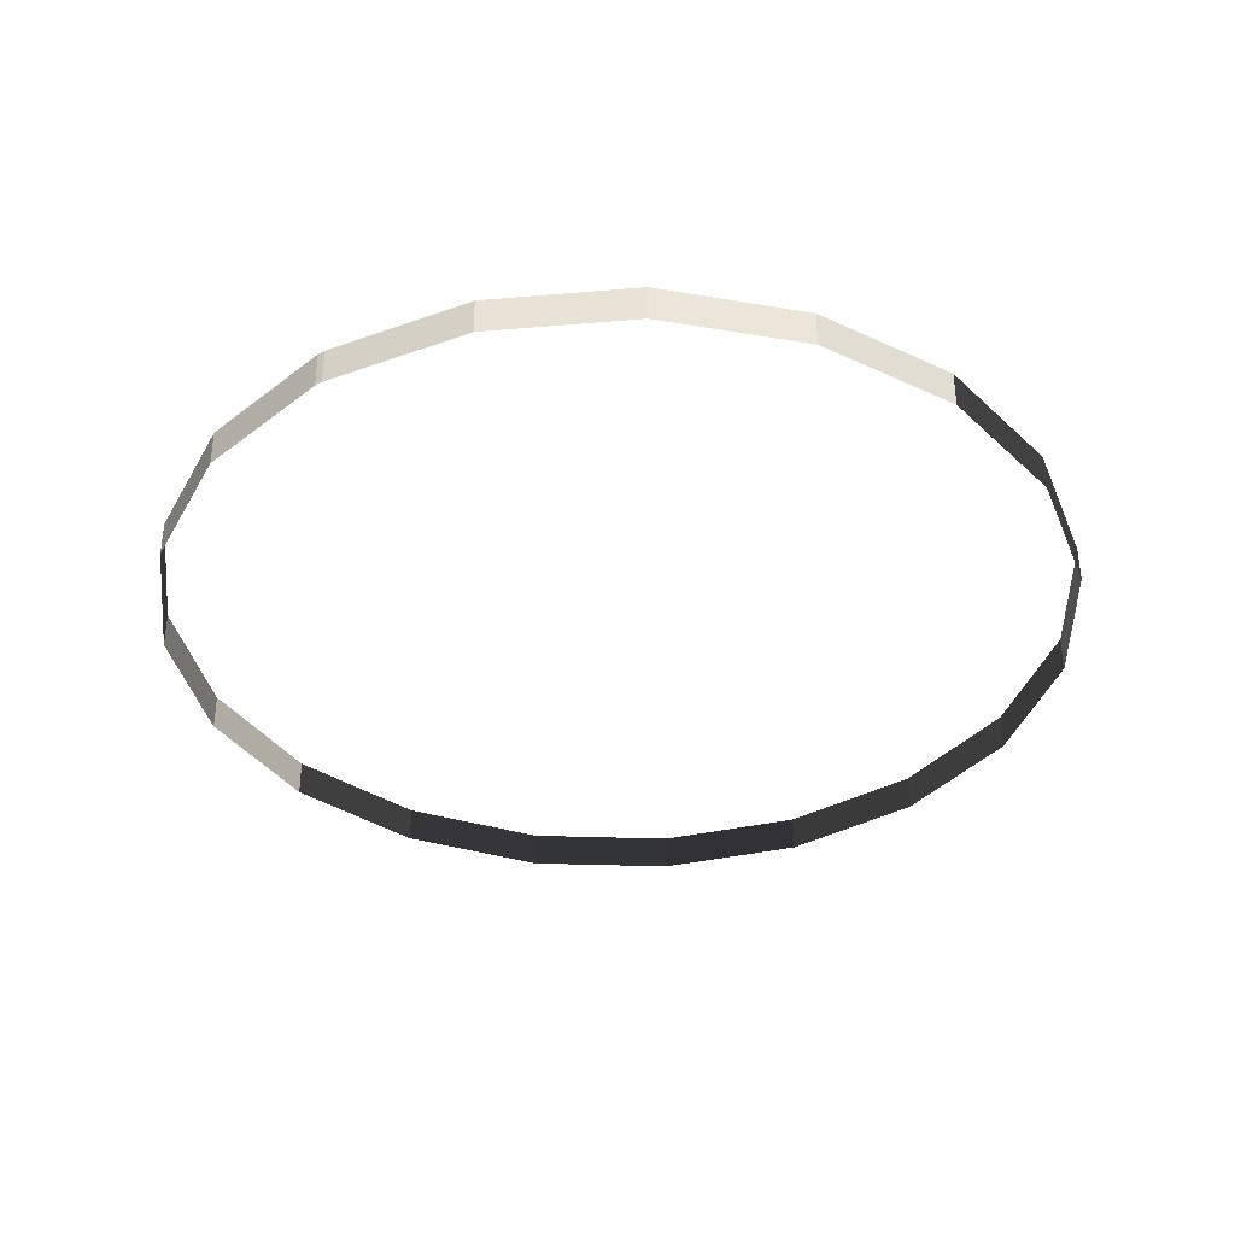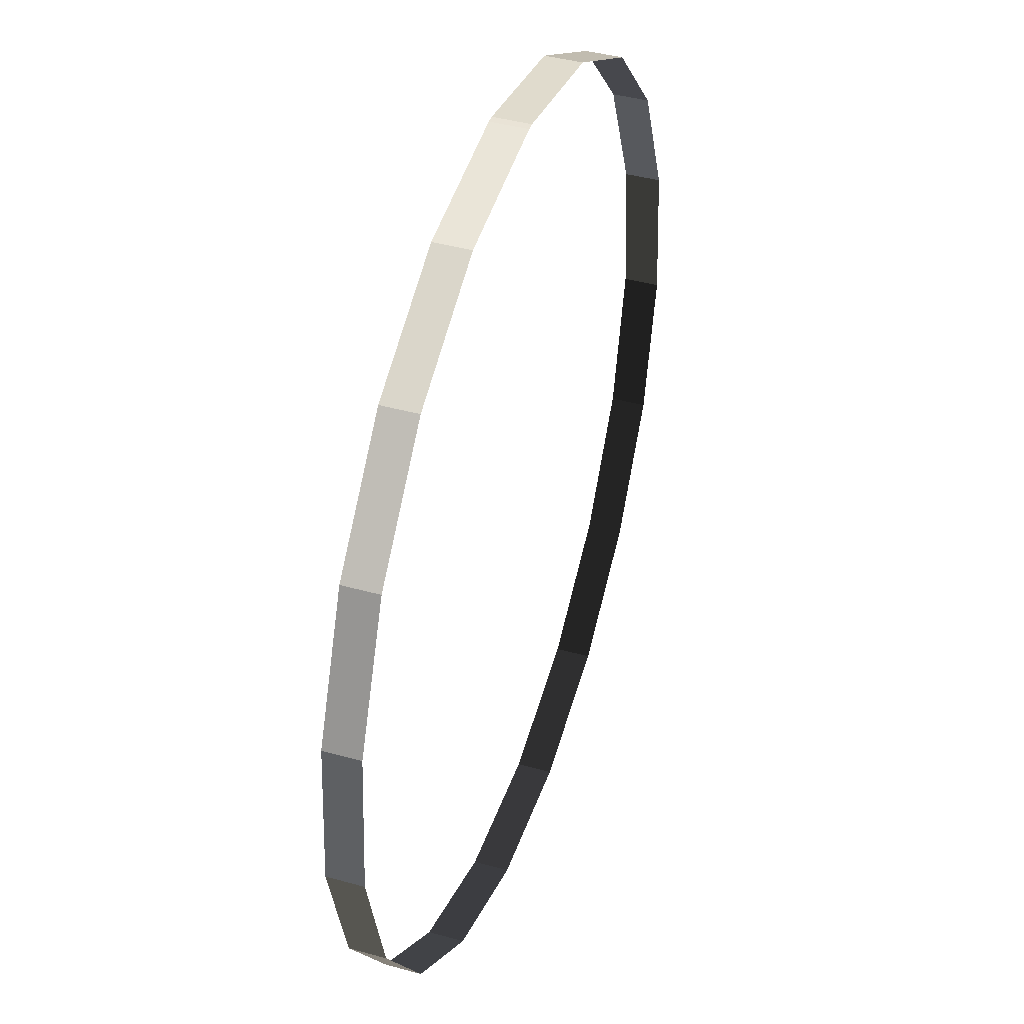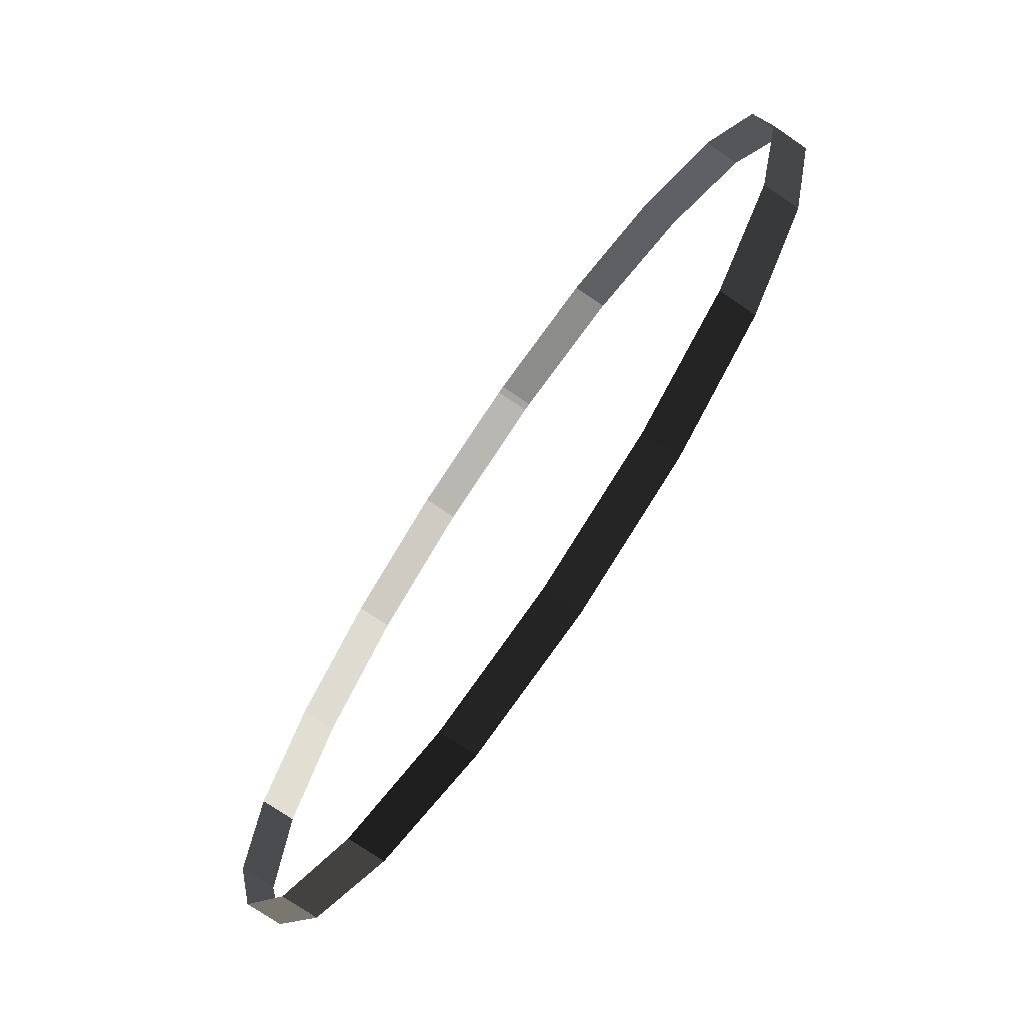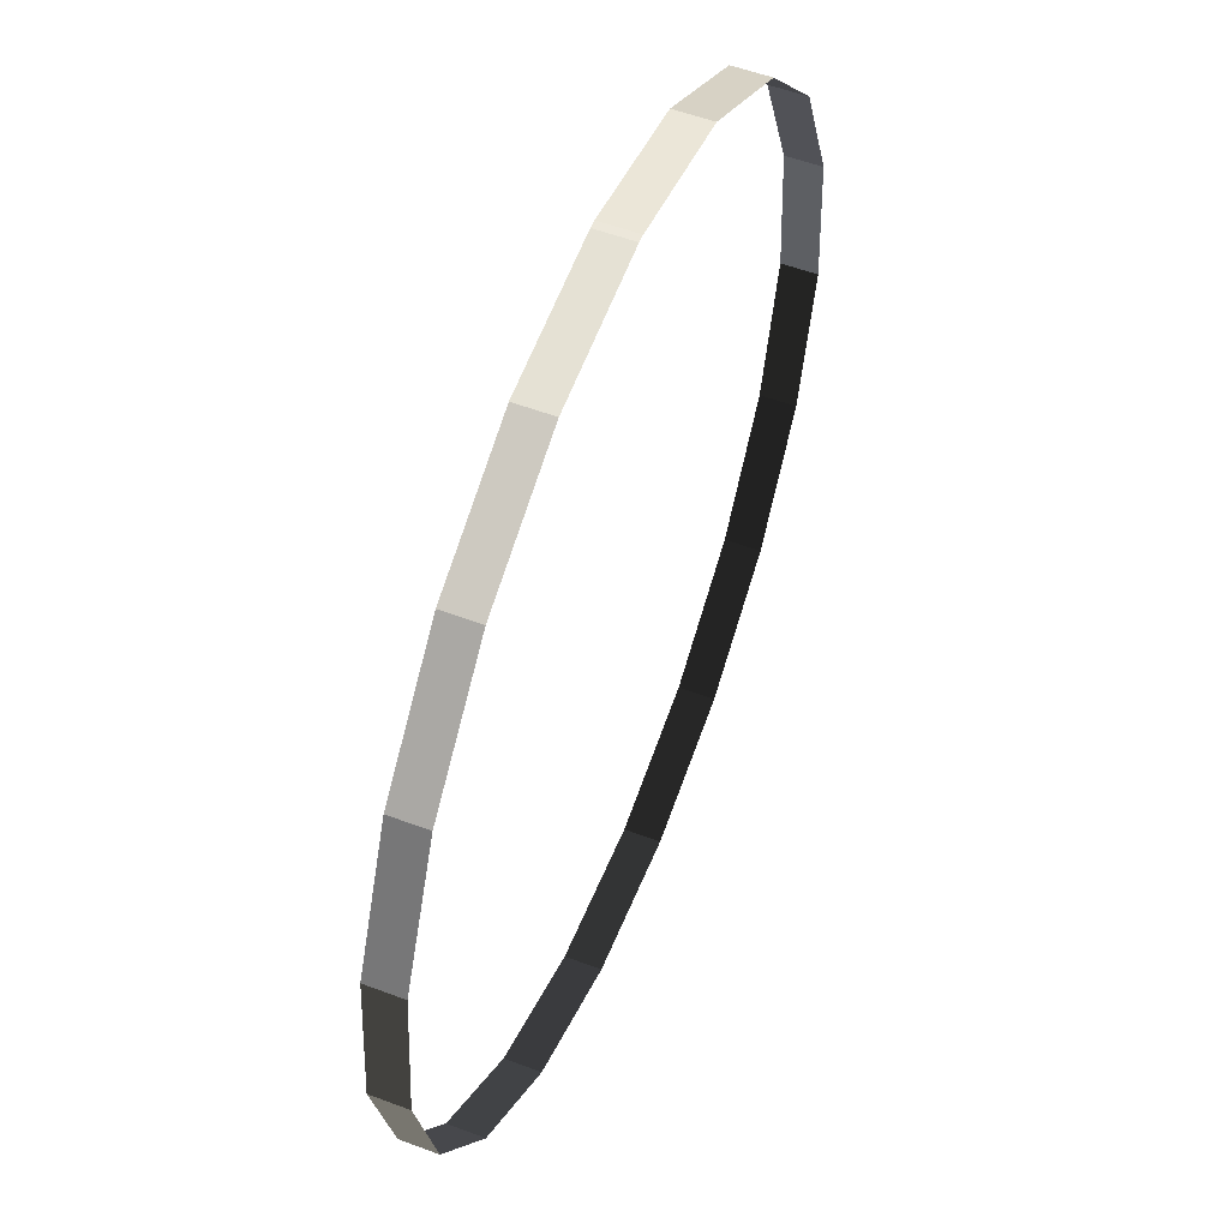
<metadata>
{"format":"obj","ext":"obj","renderer":"f3d","projection":"perspective","resolution":1024,"background":"white","views":[{"elev":-36.3,"azim":-145.3,"up":"+Z"},{"elev":41.7,"azim":108.6,"up":"+Y"},{"elev":-73.6,"azim":55.6,"up":"+Y"},{"elev":54.3,"azim":-68.2,"up":"+Y"}]}
</metadata>
<code>
g
v 0 1.01 4.844
v -0.3271 0.9556 4.844
v -0.6189 0.7982 4.844
v -0.844 0.5547 4.844
v -0.9782 0.2515 4.844
v -1.007 -0.07878 4.844
v -0.9272 -0.4006 4.844
v -0.7475 -0.6793 4.844
v -0.4872 -0.8847 4.844
v -0.1745 -0.9948 4.844
v 0.1571 -0.9977 4.844
v 0.4717 -0.8931 4.844
v 0.7355 -0.6922 4.844
v 0.92 -0.4167 4.844
v 1.005 -0.09634 4.844
v 0.9824 0.2344 4.844
v 0.8536 0.5399 4.844
v 0.6327 0.7872 4.844
v 0.3437 0.9497 4.844
v 0.01763 1.01 4.844
v 0 1.01 4.925
v -0.3271 0.9556 4.925
v -0.6189 0.7982 4.925
v -0.844 0.5547 4.925
v -0.9782 0.2515 4.925
v -1.007 -0.07878 4.925
v -0.9272 -0.4006 4.925
v -0.7475 -0.6793 4.925
v -0.4872 -0.8847 4.925
v -0.1745 -0.9948 4.925
v 0.1571 -0.9977 4.925
v 0.4717 -0.8931 4.925
v 0.7355 -0.6922 4.925
v 0.92 -0.4167 4.925
v 1.005 -0.09634 4.925
v 0.9824 0.2344 4.925
v 0.8536 0.5399 4.925
v 0.6327 0.7872 4.925
v 0.3437 0.9497 4.925
v 0.01763 1.01 4.925
f 1 21 22 2
f 2 22 23 3
f 3 23 24 4
f 4 24 25 5
f 5 25 26 6
f 6 26 27 7
f 7 27 28 8
f 8 28 29 9
f 9 29 30 10
f 10 30 31 11
f 11 31 32 12
f 12 32 33 13
f 13 33 34 14
f 14 34 35 15
f 15 35 36 16
f 16 36 37 17
f 17 37 38 18
f 18 38 39 19
f 19 39 40 20
f 20 40 21 1

</code>
